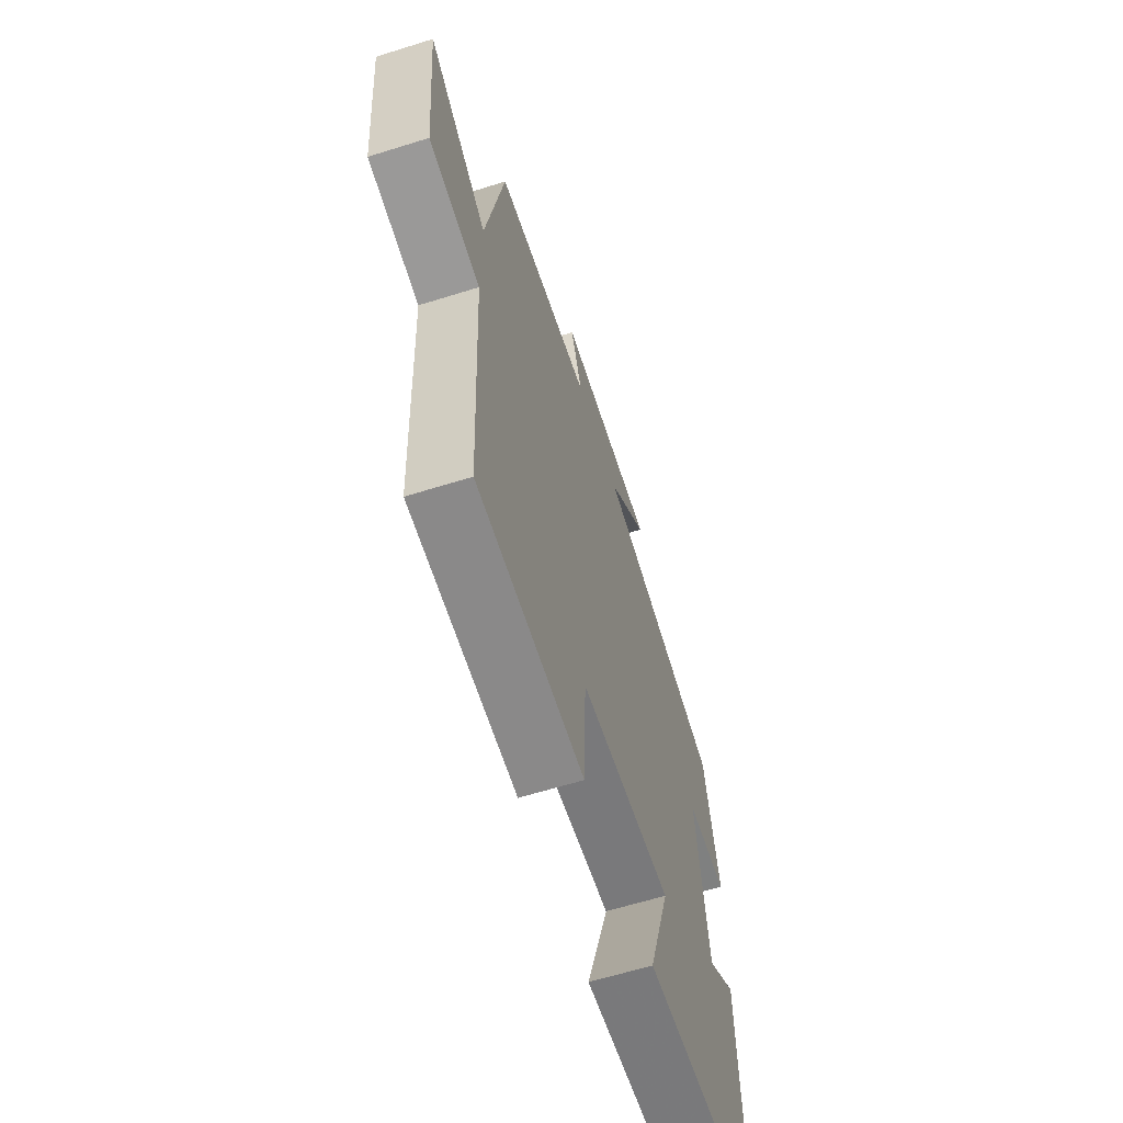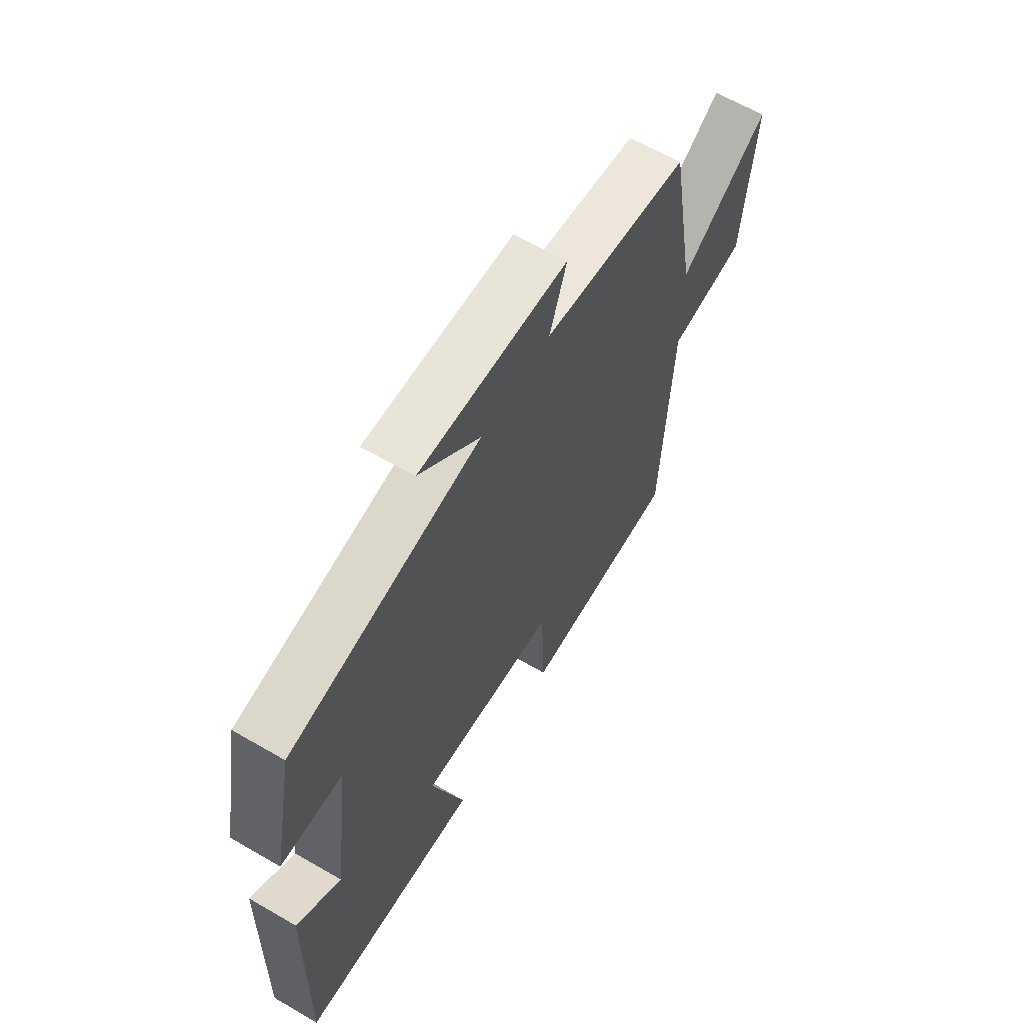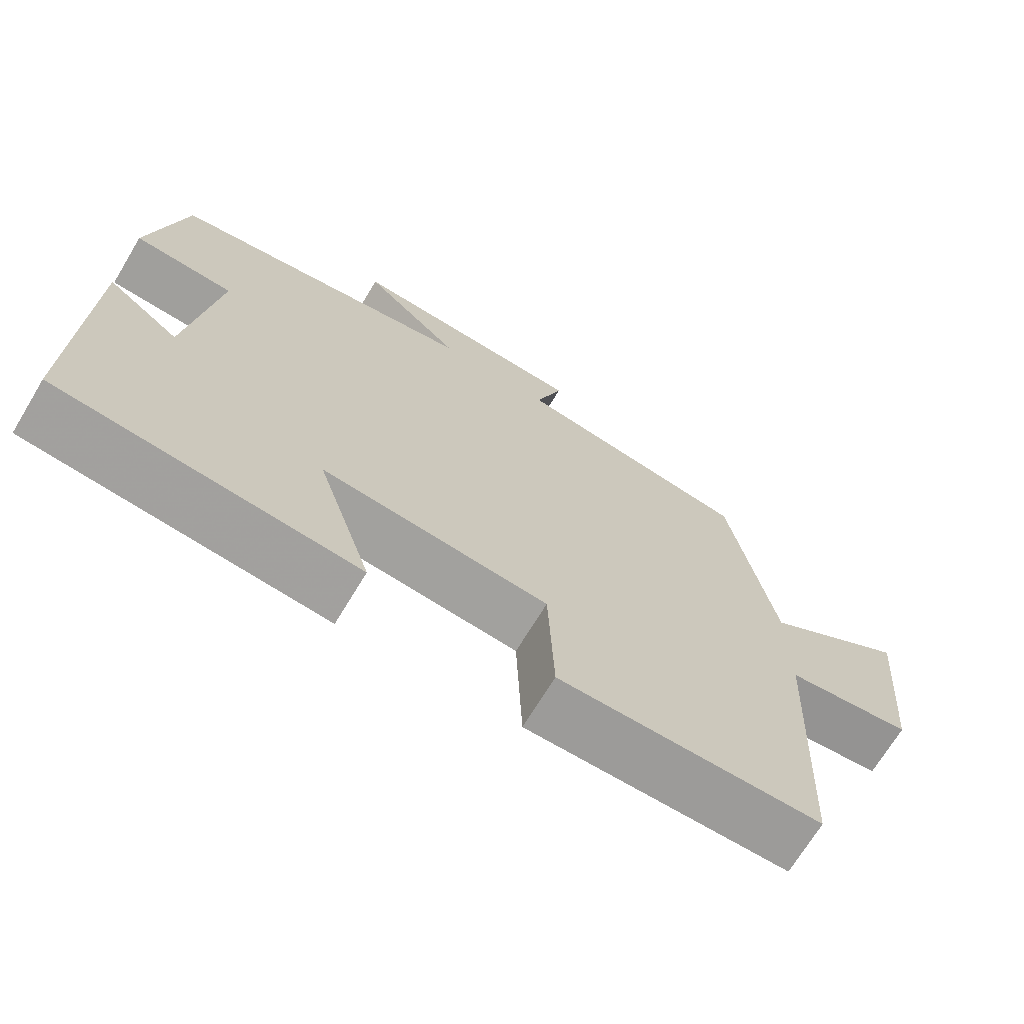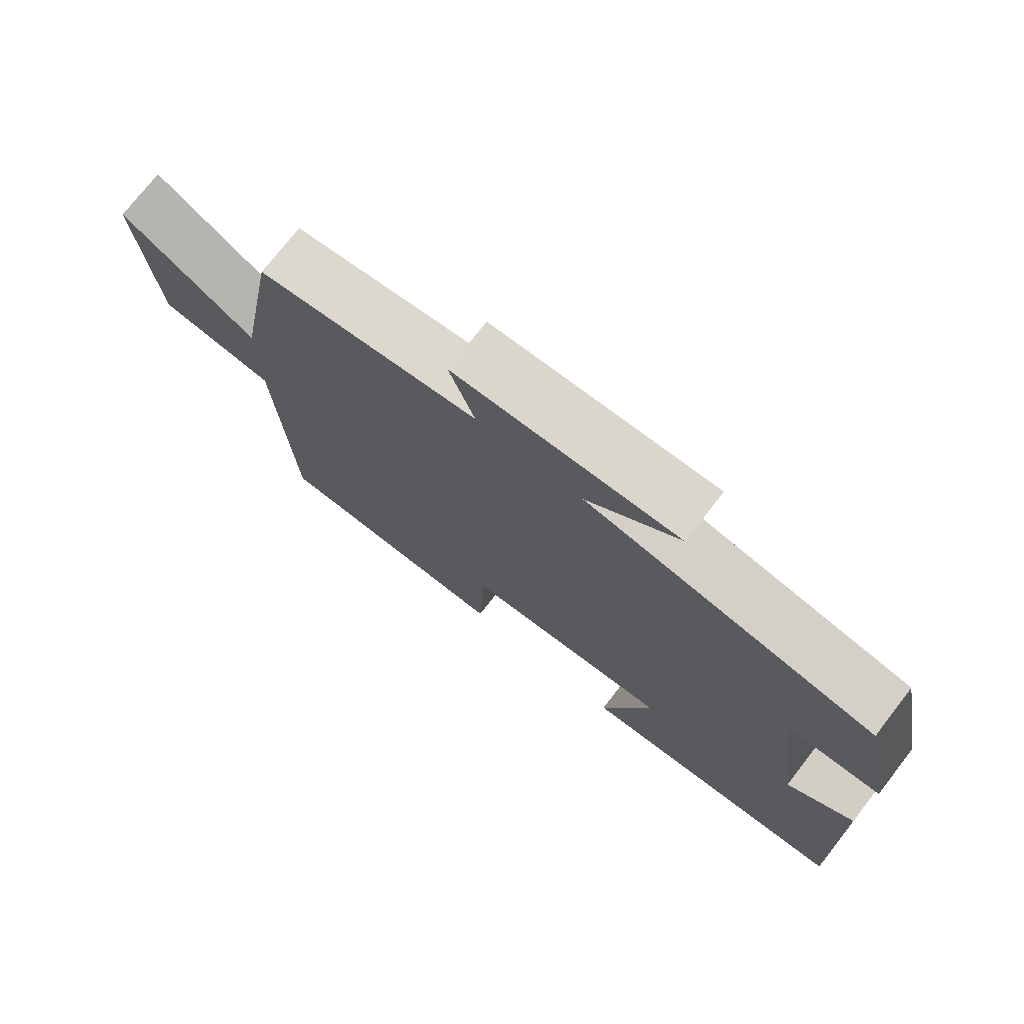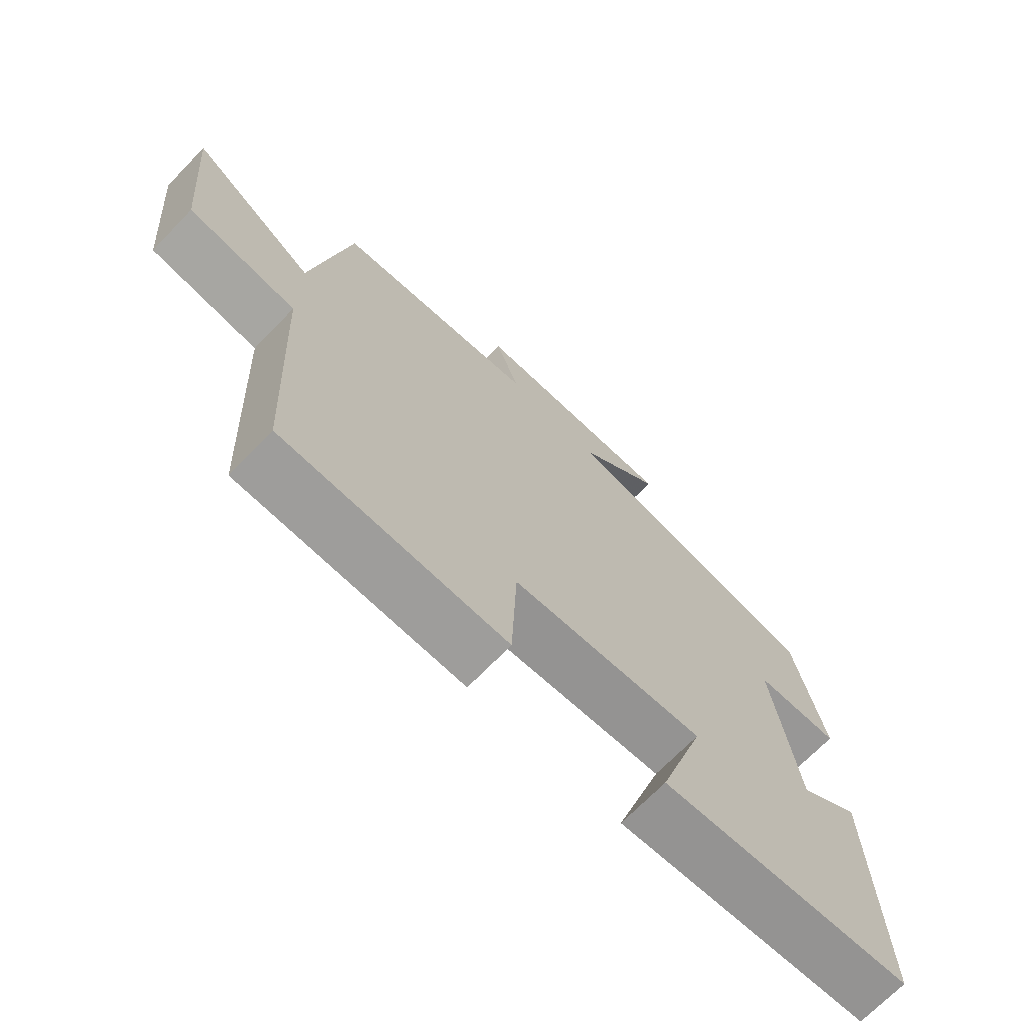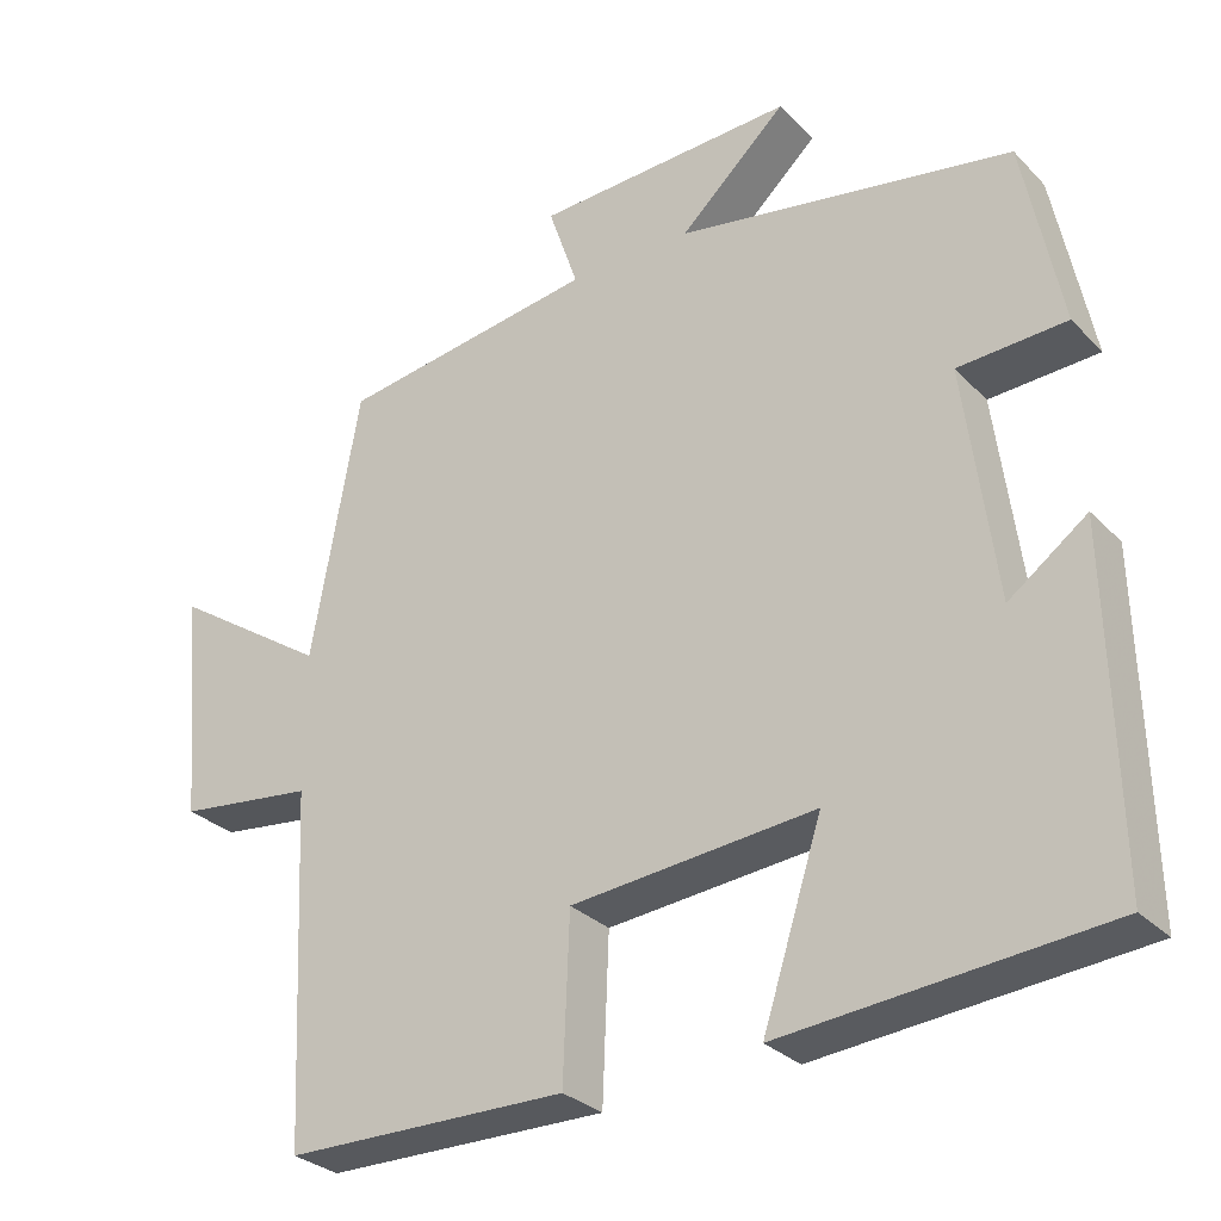
<metadata>
{"format":"obj","ext":"obj","renderer":"f3d","projection":"perspective","resolution":1024,"background":"white","views":[{"elev":-62.7,"azim":107.6,"up":"+Z"},{"elev":63.0,"azim":-59.6,"up":"+Z"},{"elev":-70.0,"azim":-31.1,"up":"+Z"},{"elev":74.5,"azim":-142.1,"up":"+Z"},{"elev":-70.1,"azim":135.9,"up":"+Z"},{"elev":-29.7,"azim":-145.0,"up":"+Z"}]}
</metadata>
<code>
v -0.453 0.07 0.427
v -0.035 0.07 0.5
v -0.168 0.07 0.623
v 0.156 0.07 0.609
v 0.119 0.07 0.5
v 0.44 0.07 0.452
v 0.5 0.07 0.117
v 0.696 0.07 0.248
v 0.67 0.07 -0.038
v 0.5 0.07 -0.059
v 0.479 0.07 -0.496
v 0.128 0.07 -0.5
v 0.12 0.07 -0.298
v -0.184 0.07 -0.27
v -0.11 0.07 -0.5
v -0.509 0.07 -0.464
v -0.5 0.07 -0.038
v -0.403 0.07 -0.109
v -0.365 0.07 0.183
v -0.5 0.07 0.19
v -0.453 0 0.427
v -0.035 0 0.5
v -0.168 0 0.623
v 0.156 0 0.609
v 0.119 0 0.5
v 0.44 0 0.452
v 0.5 0 0.117
v 0.696 0 0.248
v 0.67 0 -0.038
v 0.5 0 -0.059
v 0.479 0 -0.496
v 0.128 0 -0.5
v 0.12 0 -0.298
v -0.184 0 -0.27
v -0.11 0 -0.5
v -0.509 0 -0.464
v -0.5 0 -0.038
v -0.403 0 -0.109
v -0.365 0 0.183
v -0.5 0 0.19
f 19 20 1 2
f 18 19 2
f 16 17 18
f 15 16 18
f 14 15 18
f 13 14 18 2
f 10 11 12 13
f 10 13 2
f 7 8 9 10
f 7 10 2
f 6 7 2
f 5 6 2
f 2 3 4 5
f 22 21 40 39
f 22 39 38
f 38 37 36
f 38 36 35
f 38 35 34
f 22 38 34 33
f 33 32 31 30
f 22 33 30
f 30 29 28 27
f 22 30 27
f 22 27 26
f 22 26 25
f 25 24 23 22
f 1 21 22 2
f 2 22 23 3
f 3 23 24 4
f 4 24 25 5
f 5 25 26 6
f 6 26 27 7
f 7 27 28 8
f 8 28 29 9
f 9 29 30 10
f 10 30 31 11
f 11 31 32 12
f 12 32 33 13
f 13 33 34 14
f 14 34 35 15
f 15 35 36 16
f 16 36 37 17
f 17 37 38 18
f 18 38 39 19
f 19 39 40 20
f 20 40 21 1

</code>
